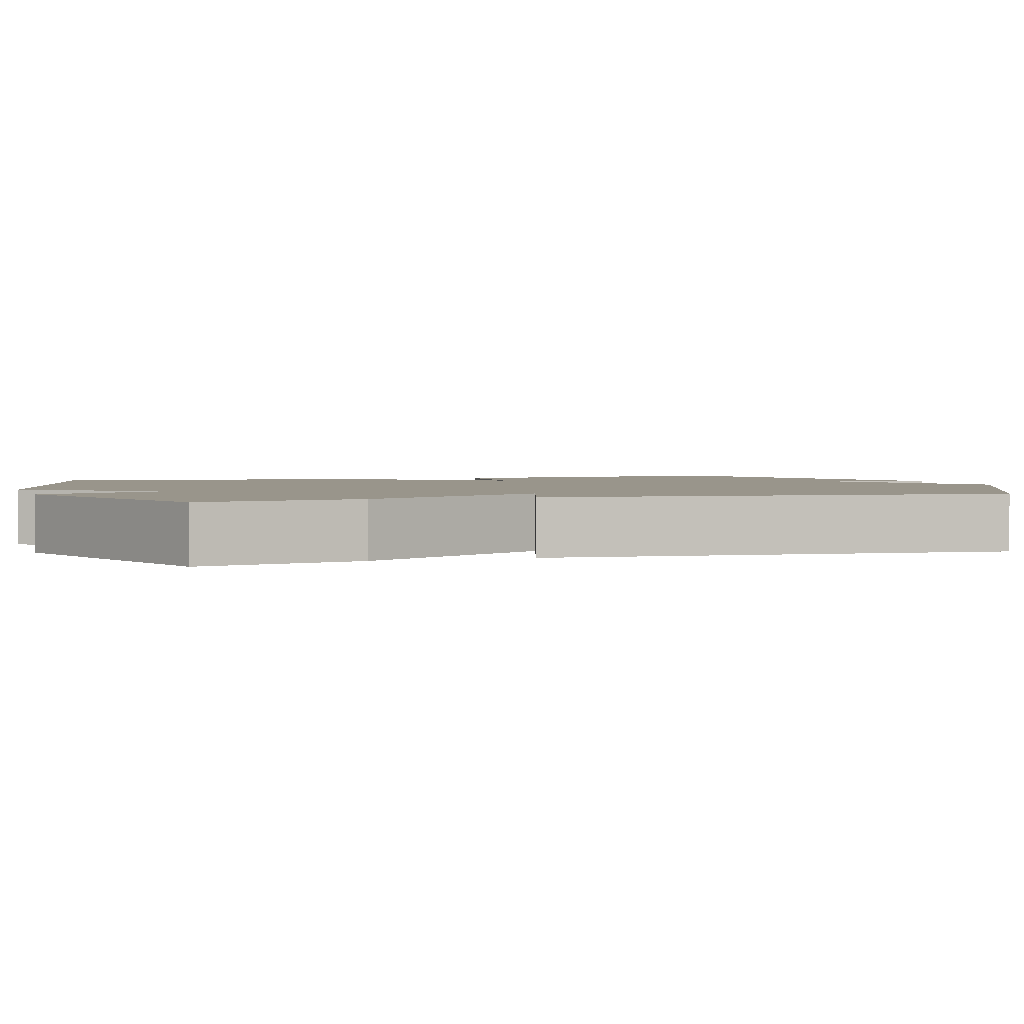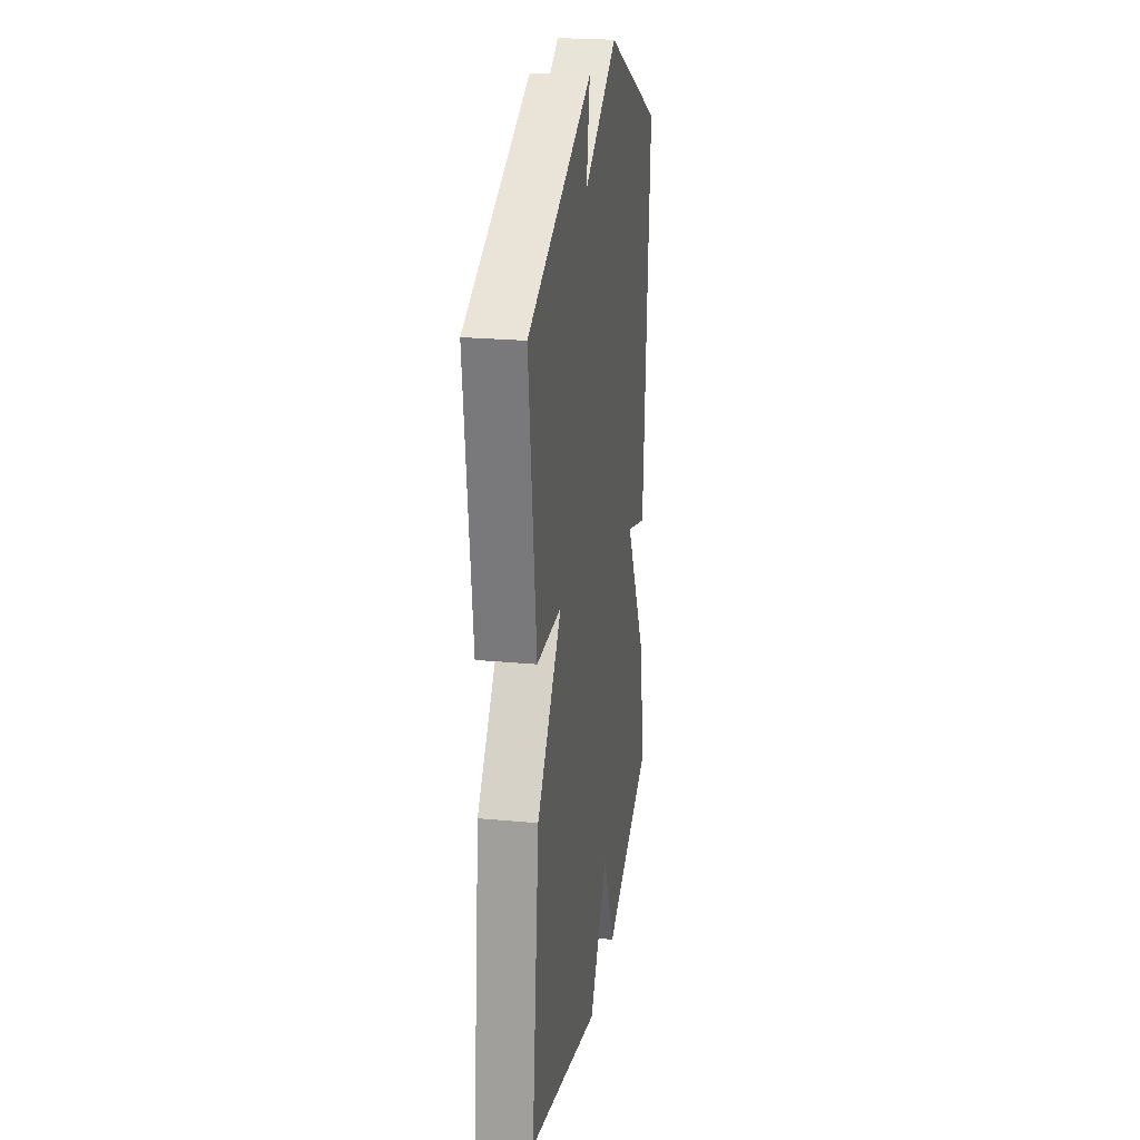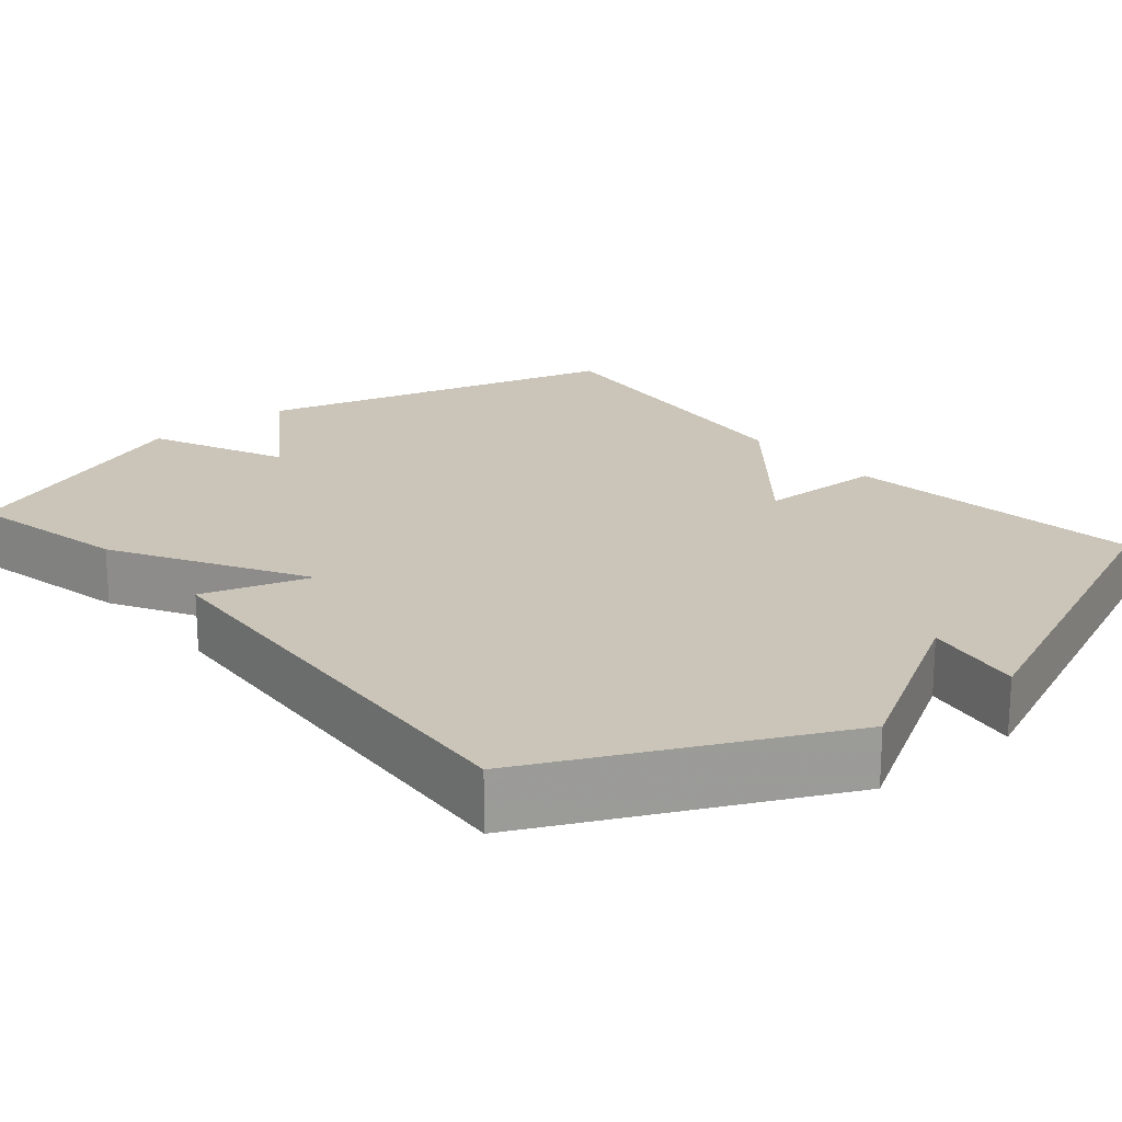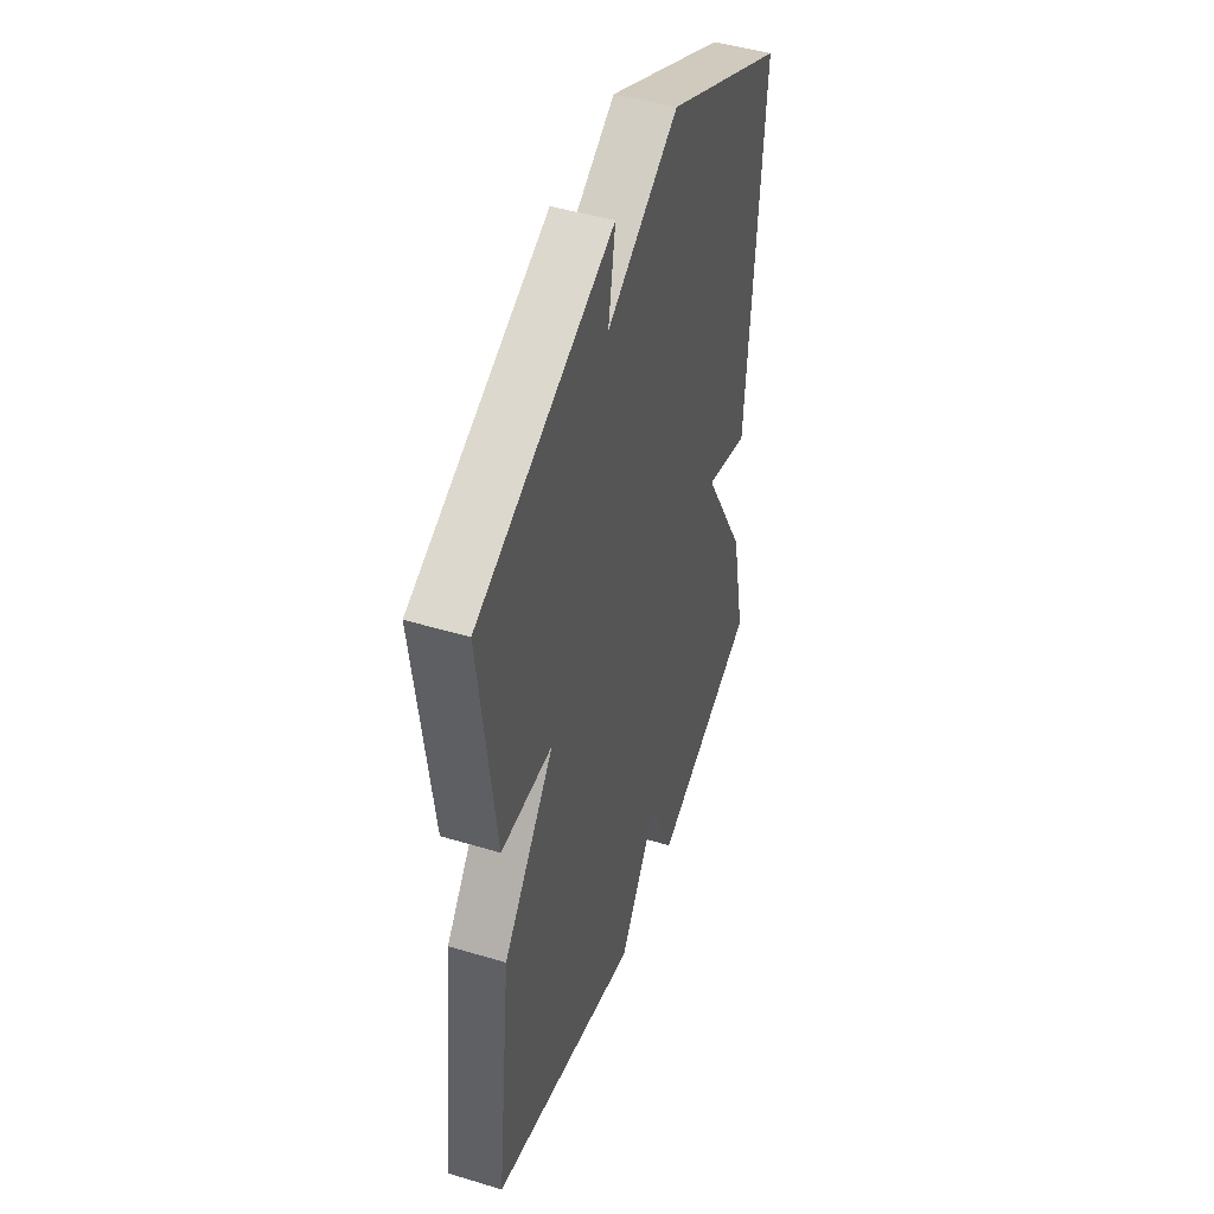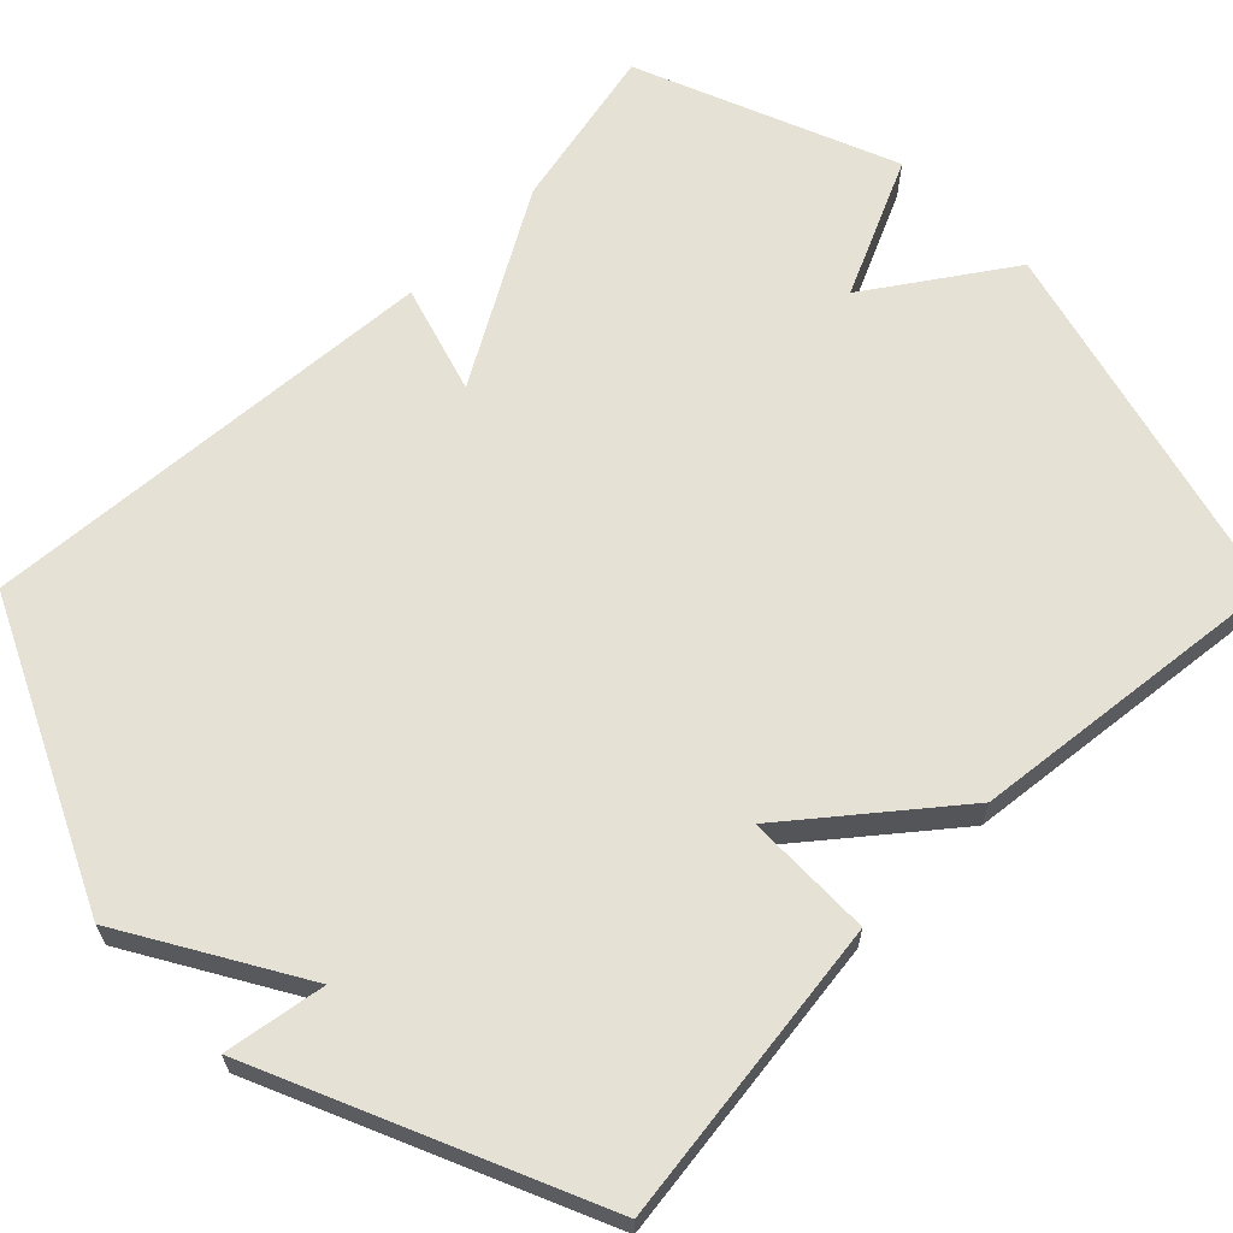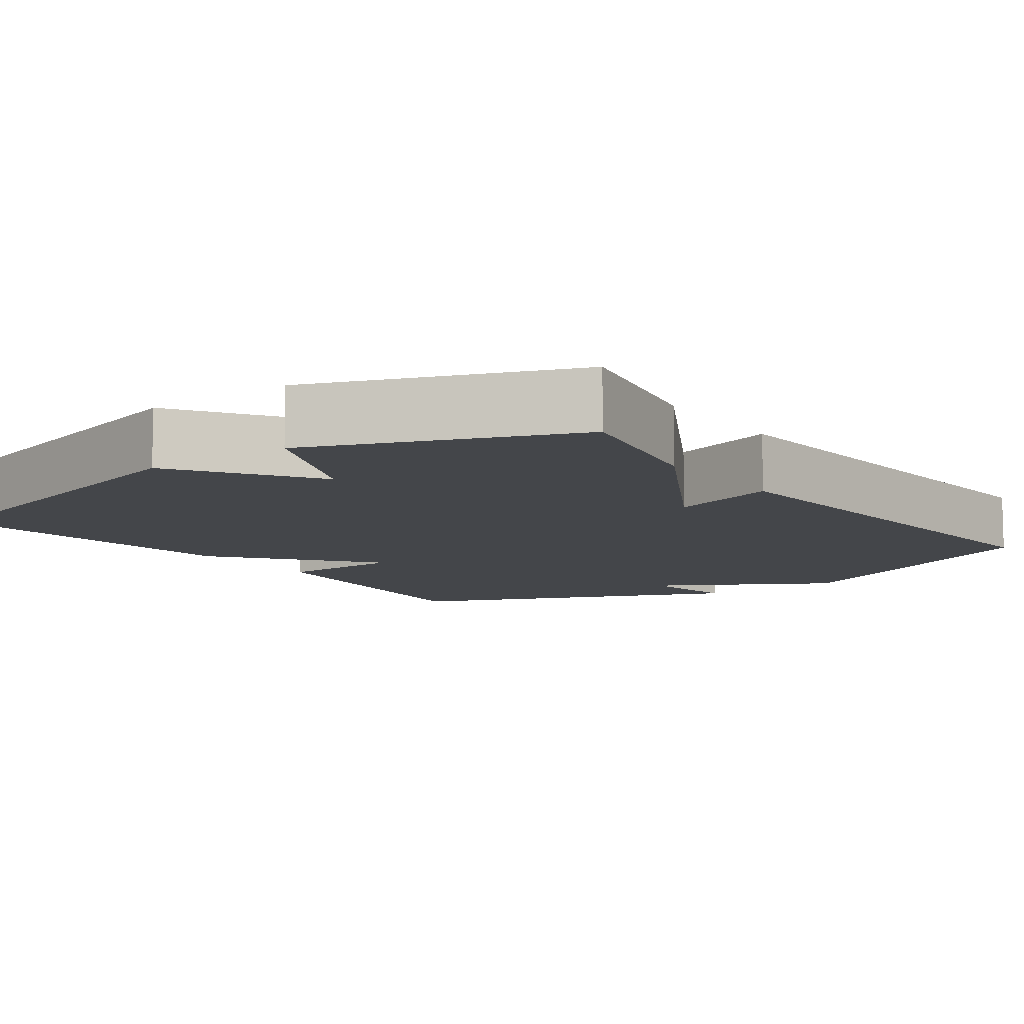
<metadata>
{"format":"obj","ext":"obj","renderer":"f3d","projection":"perspective","resolution":1024,"background":"white","views":[{"elev":2.2,"azim":-107.6,"up":"+Y"},{"elev":23.6,"azim":99.0,"up":"+Z"},{"elev":20.3,"azim":-40.2,"up":"+Y"},{"elev":46.8,"azim":108.9,"up":"+Z"},{"elev":64.9,"azim":45.0,"up":"+Y"},{"elev":-9.5,"azim":-144.0,"up":"+Y"}]}
</metadata>
<code>
v -0.5 0.07 0.5
v -0.124 0.07 0.681
v 0.098 0.07 0.553
v 0.076 0.07 0.681
v 0.5 0.07 0.5
v 0.452 0.07 0.11
v 0.291 0.07 0.106
v 0.452 0.07 -0.09
v 0.5 0.07 -0.5
v 0.03 0.07 -0.629
v -0.091 0.07 -0.453
v -0.17 0.07 -0.629
v -0.5 0.07 -0.5
v -0.456 0.07 -0.289
v -0.318 0.07 -0.046
v -0.456 0.07 -0.089
v -0.5 0 0.5
v -0.124 0 0.681
v 0.098 0 0.553
v 0.076 0 0.681
v 0.5 0 0.5
v 0.452 0 0.11
v 0.291 0 0.106
v 0.452 0 -0.09
v 0.5 0 -0.5
v 0.03 0 -0.629
v -0.091 0 -0.453
v -0.17 0 -0.629
v -0.5 0 -0.5
v -0.456 0 -0.289
v -0.318 0 -0.046
v -0.456 0 -0.089
f 1 2 3
f 16 1 3
f 15 16 3
f 14 15 3
f 13 14 3
f 12 13 3
f 11 12 3
f 9 10 11
f 8 9 11
f 7 8 11
f 7 11 3
f 5 6 7
f 4 5 7
f 3 4 7
f 19 18 17
f 19 17 32
f 19 32 31
f 19 31 30
f 19 30 29
f 19 29 28
f 19 28 27
f 27 26 25
f 27 25 24
f 27 24 23
f 19 27 23
f 23 22 21
f 23 21 20
f 23 20 19
f 1 17 18 2
f 2 18 19 3
f 3 19 20 4
f 4 20 21 5
f 5 21 22 6
f 6 22 23 7
f 7 23 24 8
f 8 24 25 9
f 9 25 26 10
f 10 26 27 11
f 11 27 28 12
f 12 28 29 13
f 13 29 30 14
f 14 30 31 15
f 15 31 32 16
f 16 32 17 1

</code>
